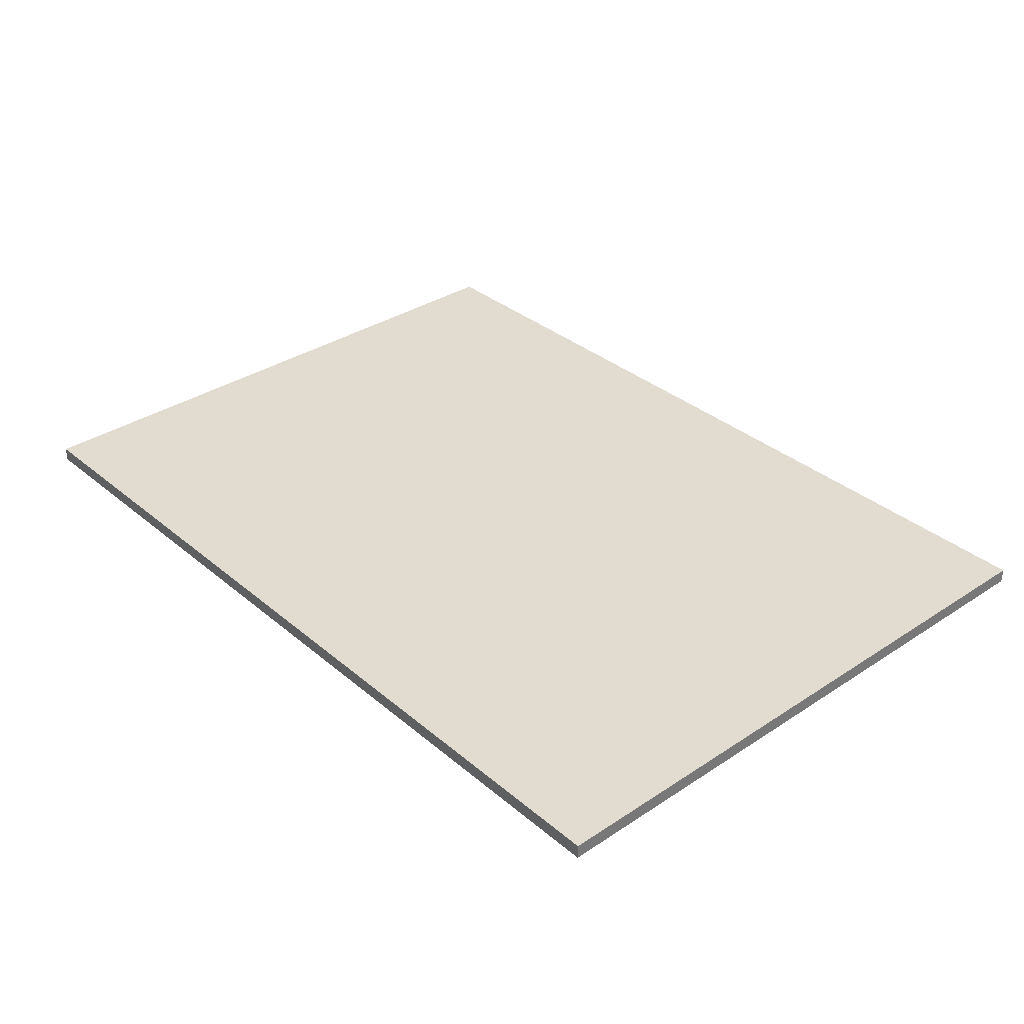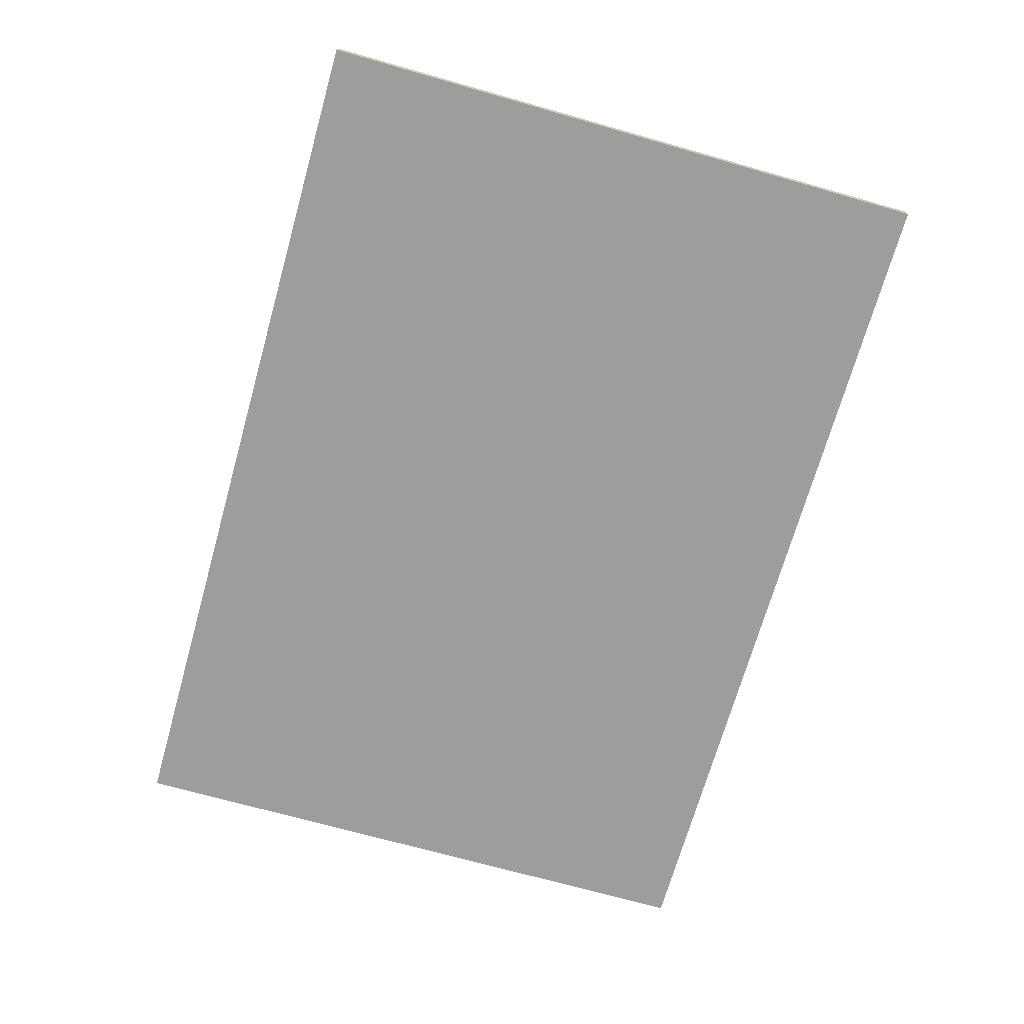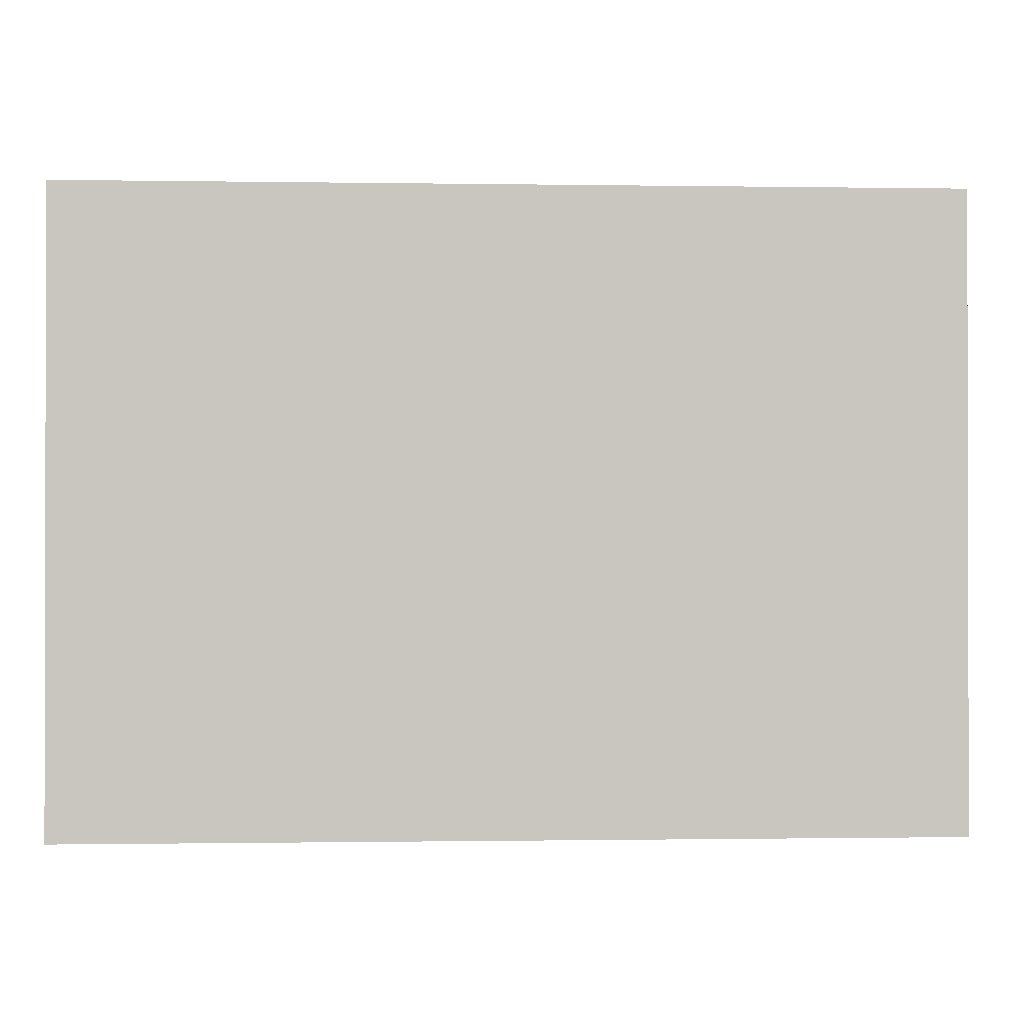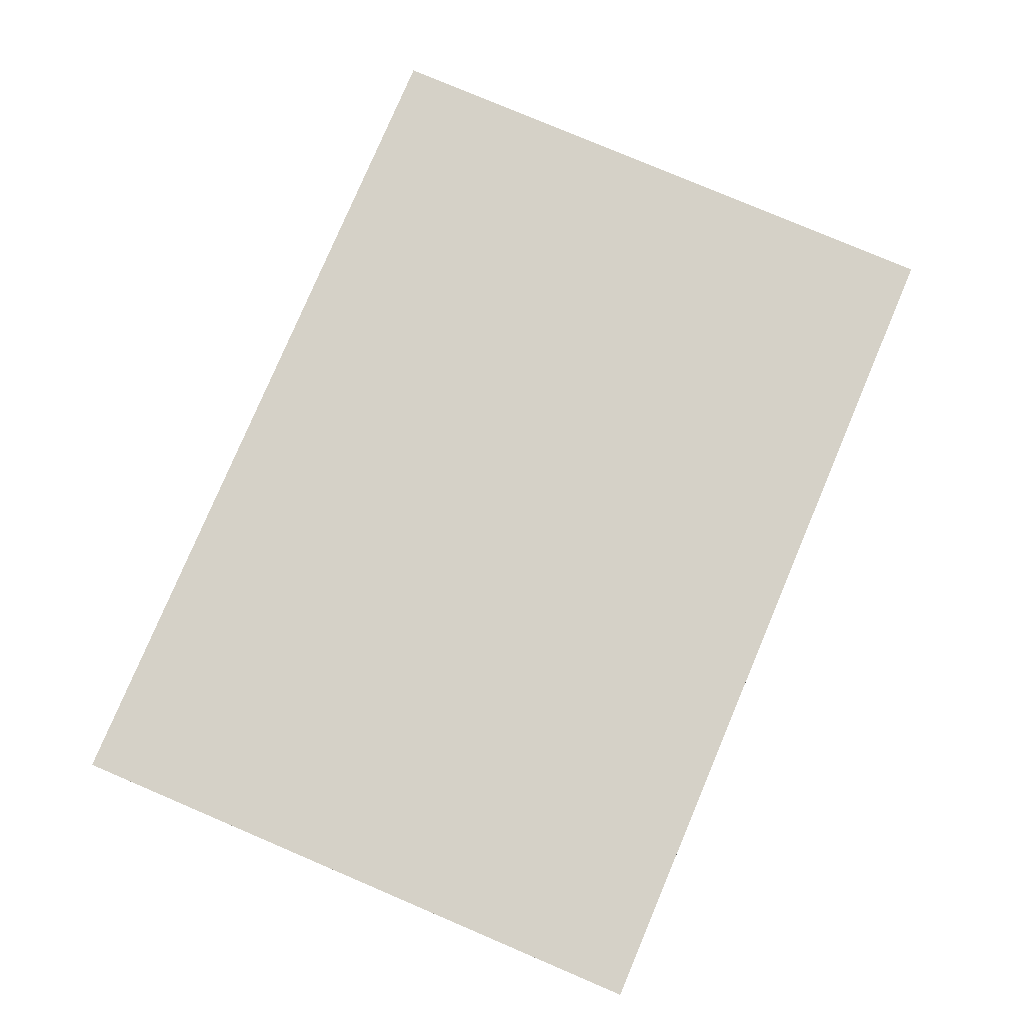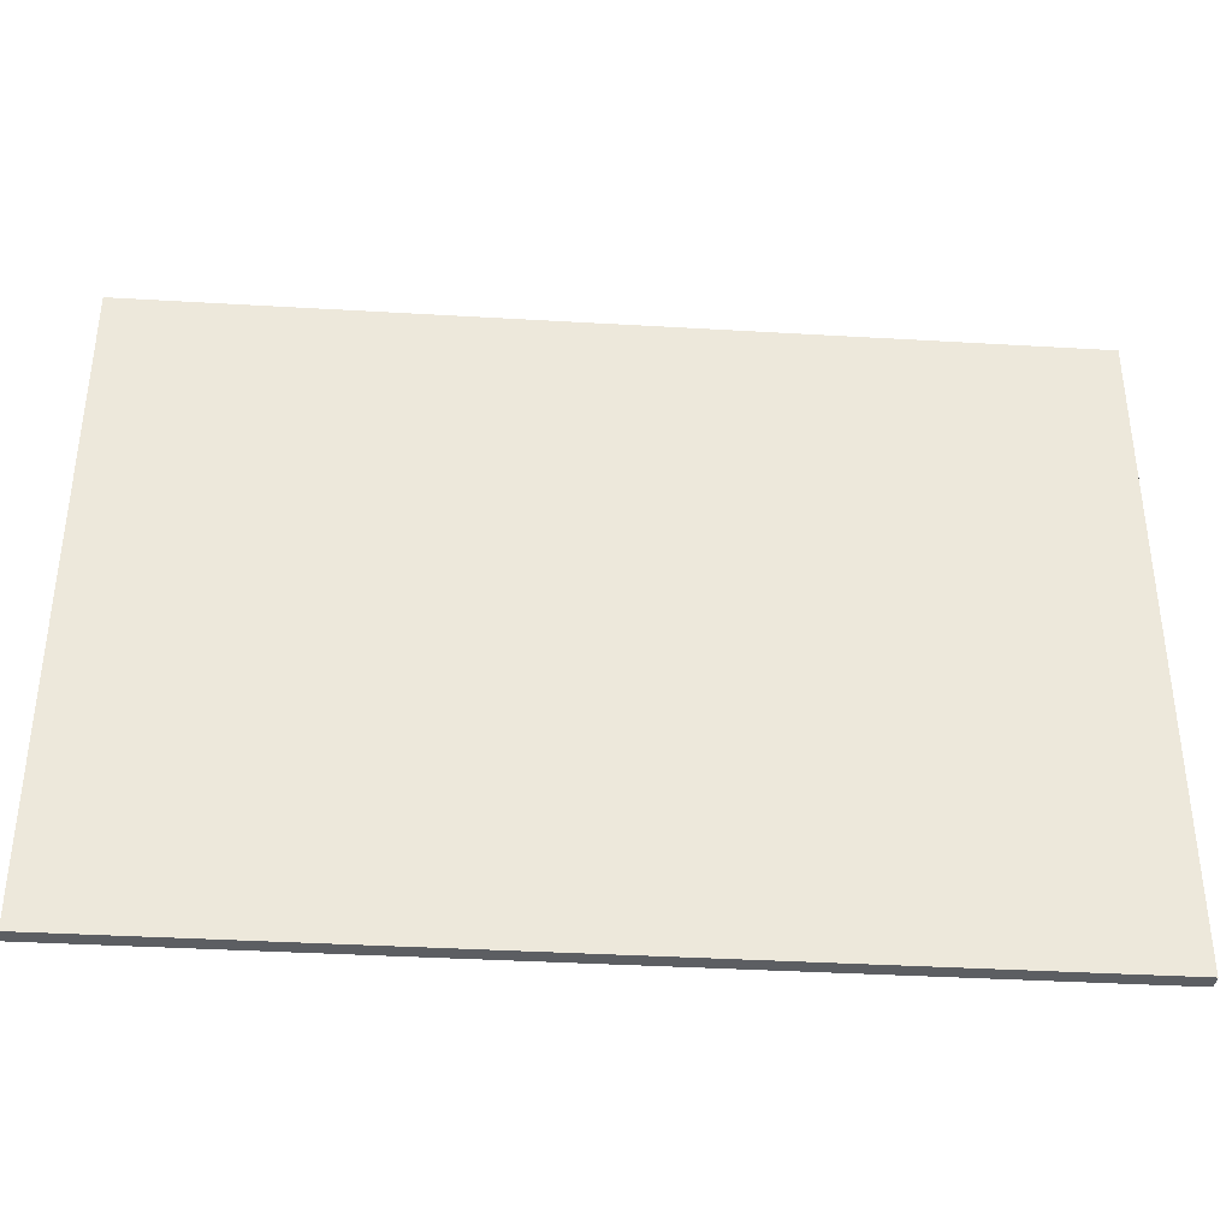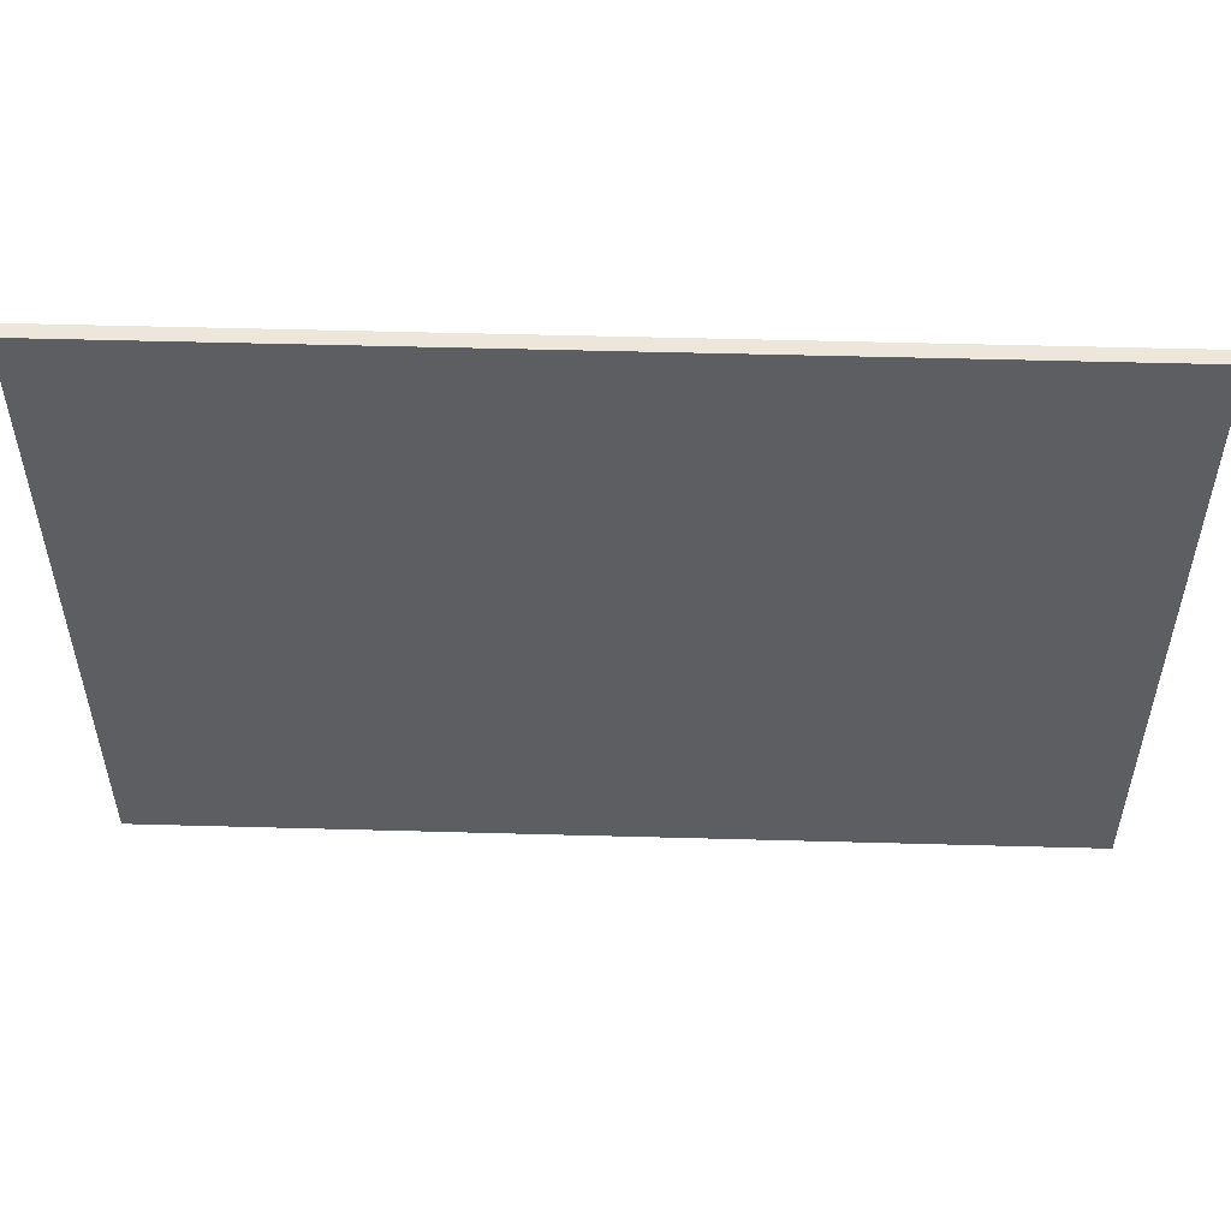
<metadata>
{"format":"obj","ext":"obj","renderer":"f3d","projection":"perspective","resolution":1024,"background":"white","views":[{"elev":34.2,"azim":-131.6,"up":"+Y"},{"elev":-70.4,"azim":74.2,"up":"+Y"},{"elev":-0.7,"azim":-3.4,"up":"+Z"},{"elev":79.3,"azim":-67.0,"up":"+Y"},{"elev":-37.5,"azim":-4.3,"up":"+Z"},{"elev":52.5,"azim":1.7,"up":"+Z"}]}
</metadata>
<code>
o Group13/mesh13/mesh13-geometry#mesh13-geometry
v 0.3248 -0.0134 -0.03244
v 0.3248 -0.007306 -0.03244
v 0.3248 -0.0134 -0.3027
v 0.7052 -0.0134 -0.03244
v 0.3248 -0.007306 -0.3027
v 0.7052 -0.007306 -0.03244
v 0.7052 -0.007306 -0.3027
v 0.7052 -0.0134 -0.3027
f 1 2 3
f 3 2 1
f 1 4 2
f 2 4 1
f 5 3 2
f 2 3 5
f 1 3 4
f 4 3 1
f 6 2 4
f 4 2 6
f 5 7 3
f 3 7 5
f 7 2 5
f 8 4 3
f 3 4 8
f 2 7 6
f 6 4 7
f 7 4 6
f 8 3 7
f 7 3 8
f 8 7 4
f 4 7 8
f 5 2 7
f 6 7 2

</code>
